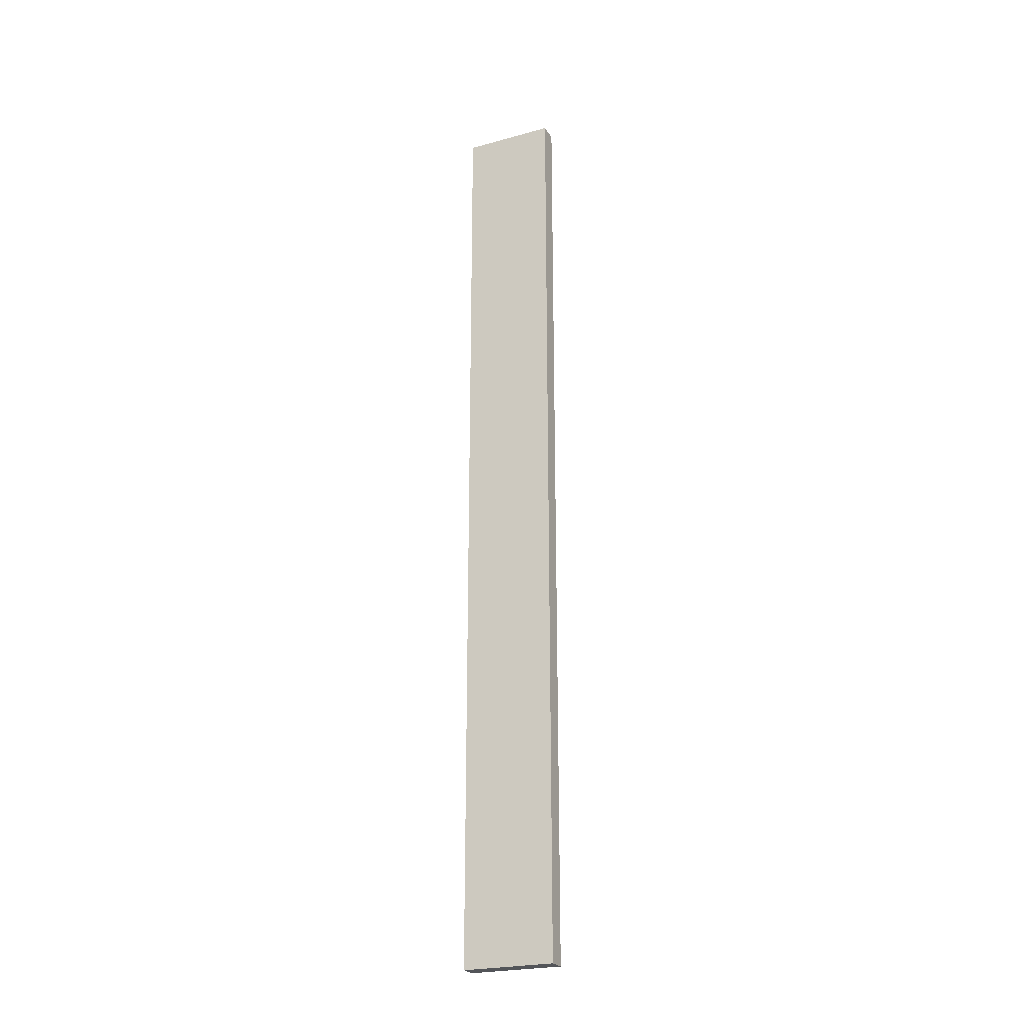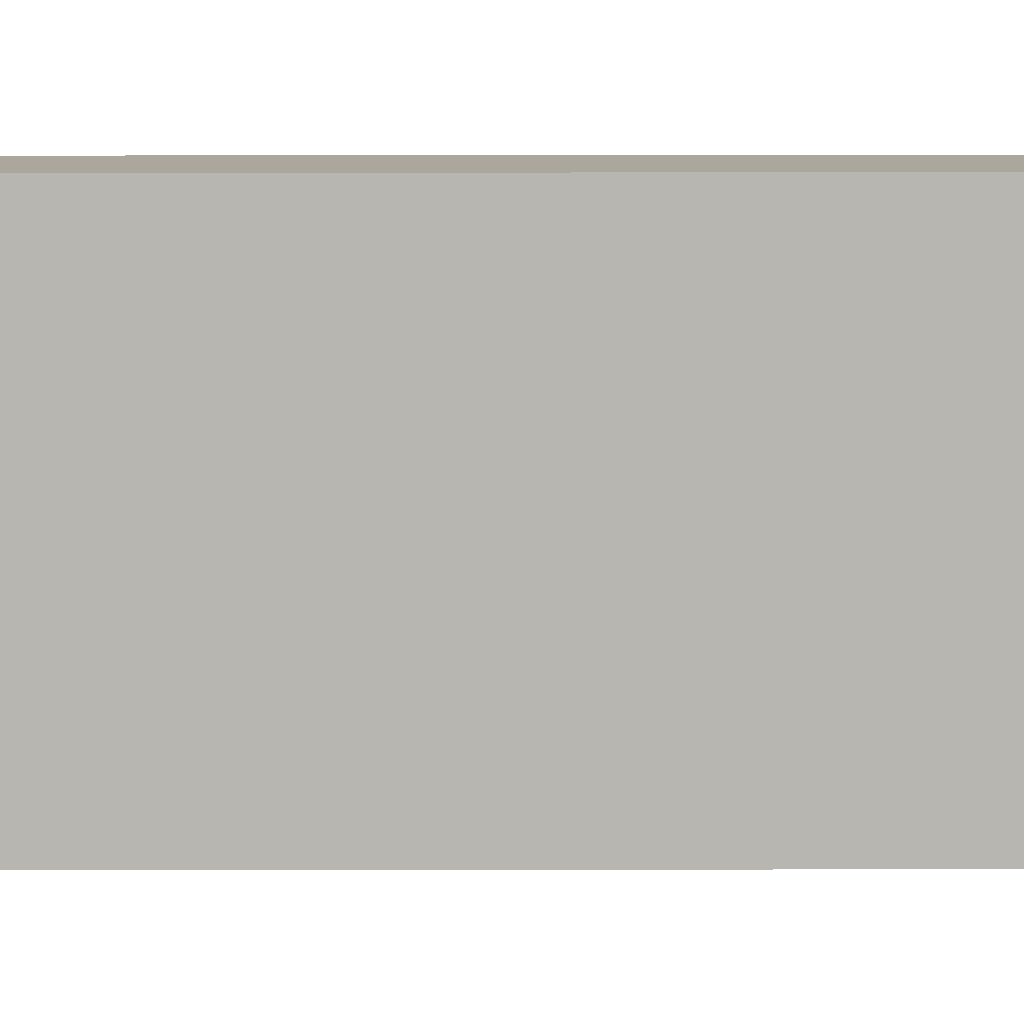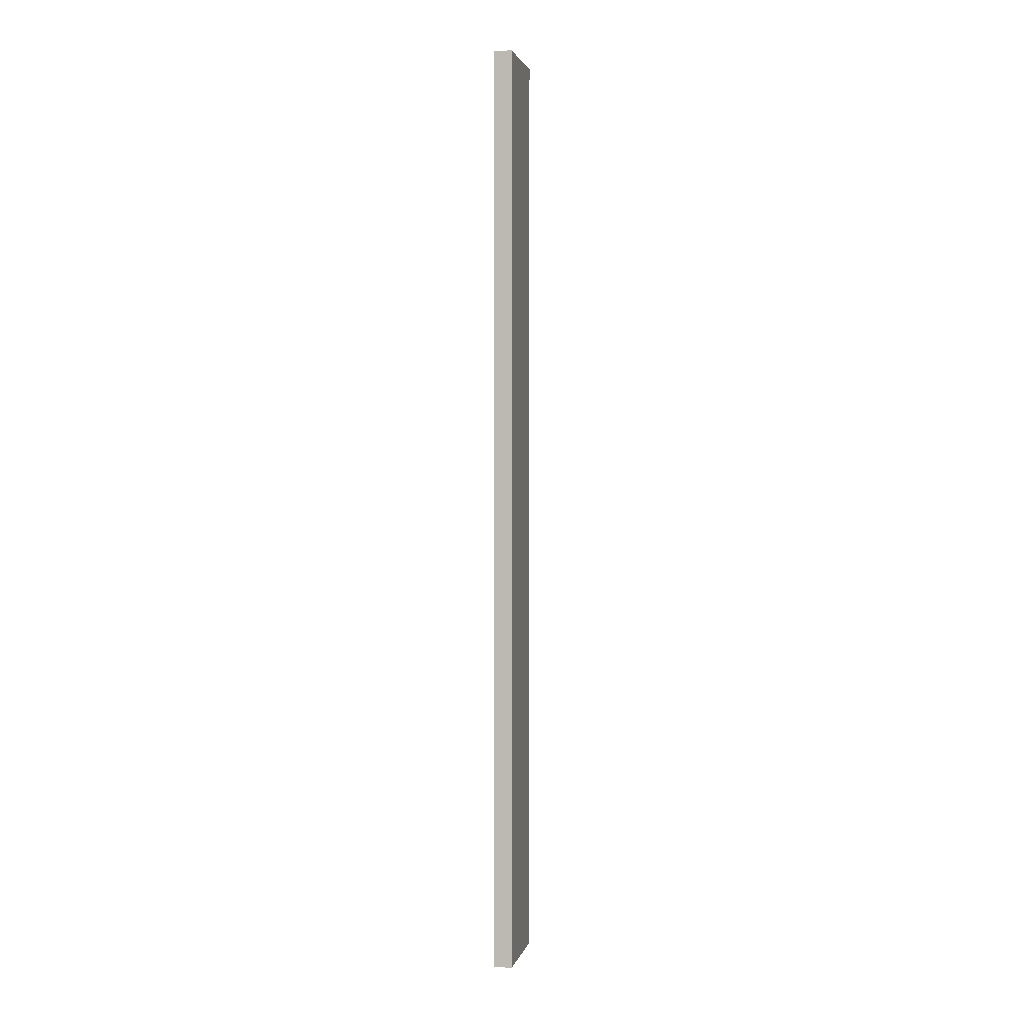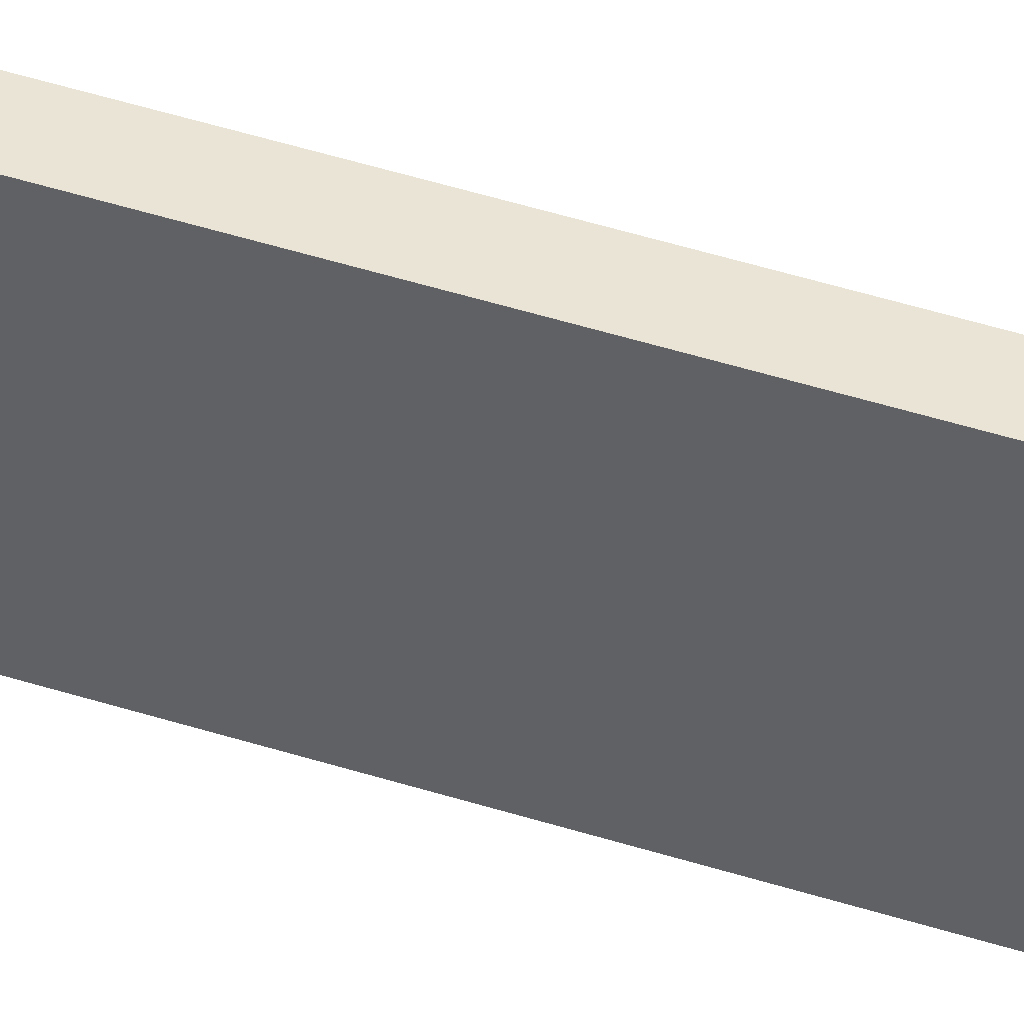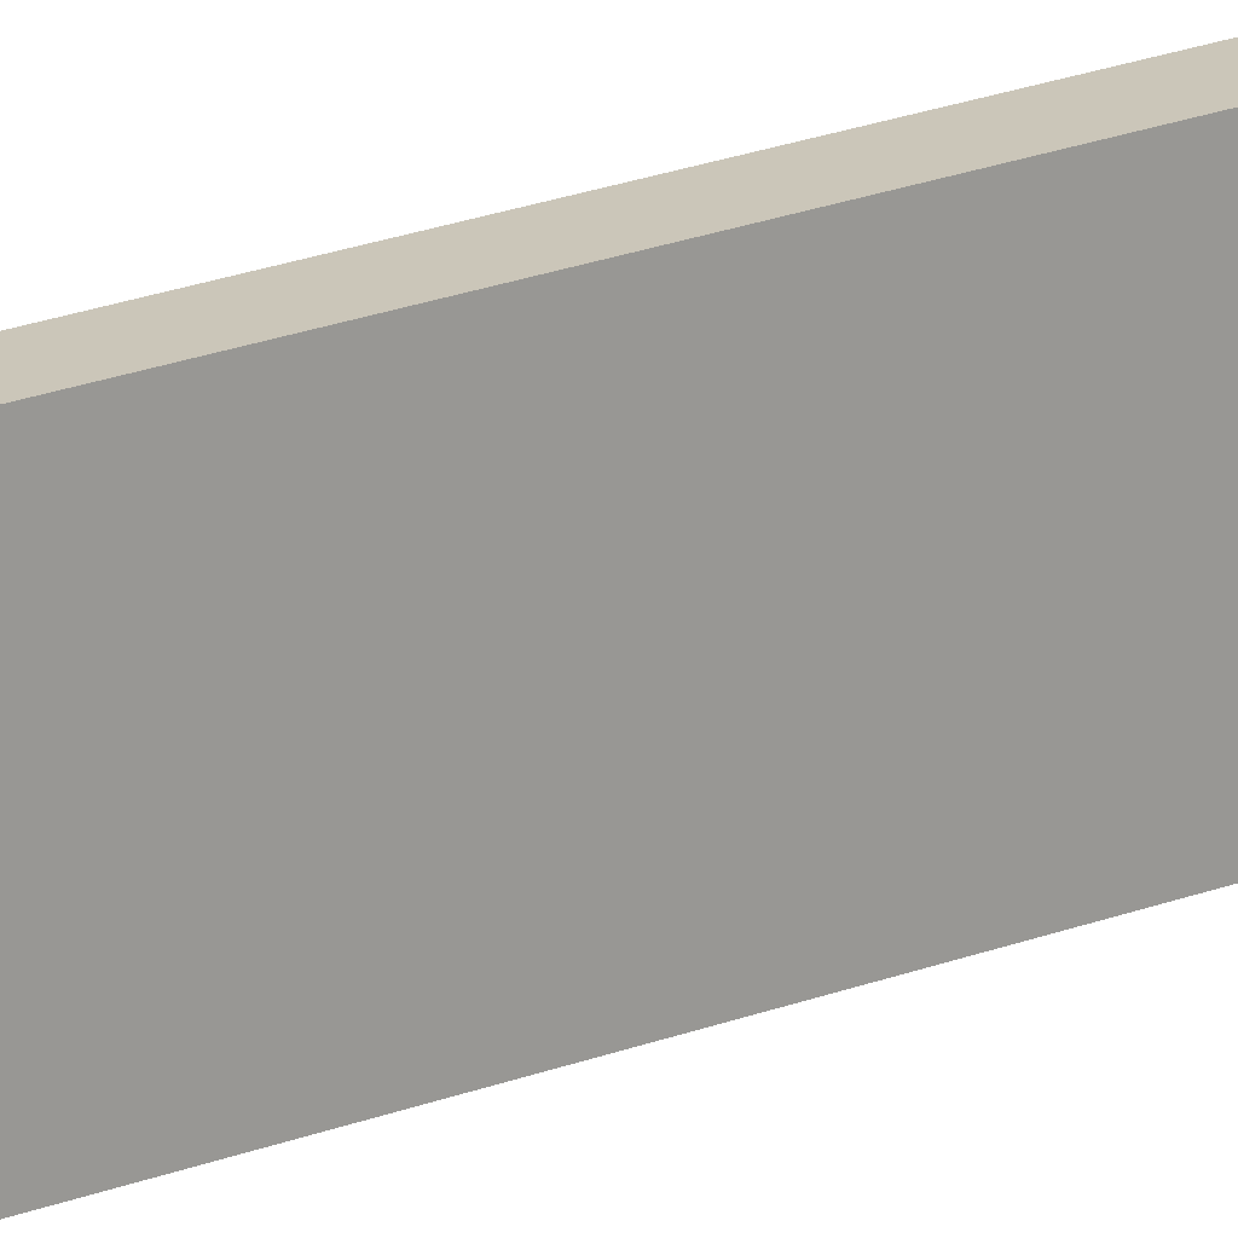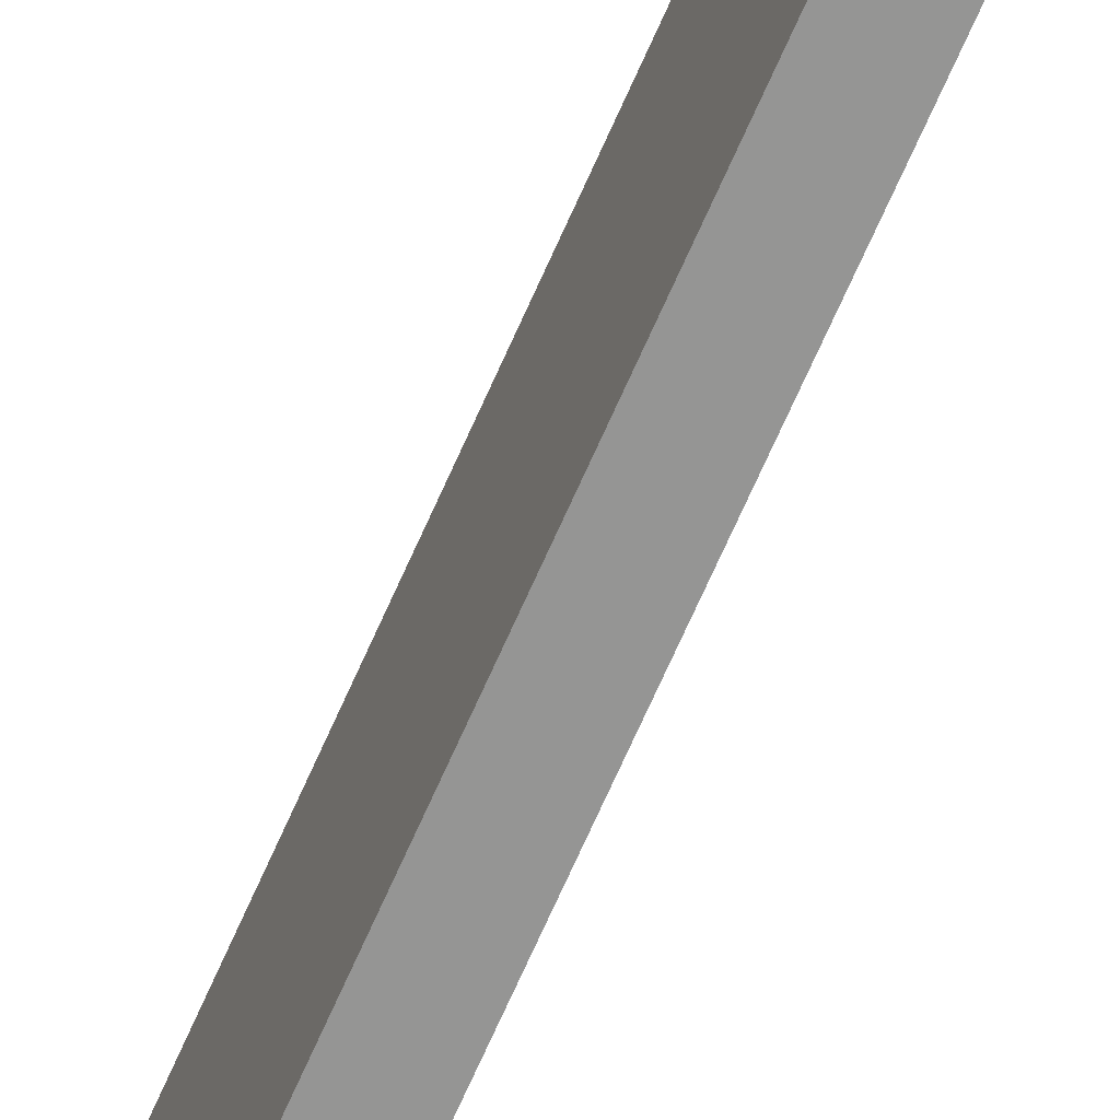
<metadata>
{"format":"obj","ext":"obj","renderer":"f3d","projection":"perspective","resolution":1024,"background":"white","views":[{"elev":-24.1,"azim":114.5,"up":"+Z"},{"elev":8.4,"azim":-90.4,"up":"+Y"},{"elev":2.2,"azim":12.0,"up":"+Z"},{"elev":43.9,"azim":110.9,"up":"+Y"},{"elev":21.0,"azim":54.6,"up":"+Y"},{"elev":-67.4,"azim":-23.5,"up":"+Y"}]}
</metadata>
<code>
g default
v 378.4 -157.4 1281
v 442.4 -157.4 1281
v 378.4 157.4 1281
v 442.4 157.4 1281
v 378.4 157.4 -1948
v 442.4 157.4 -1948
v 378.4 -157.4 -1948
v 442.4 -157.4 -1948
v 378.4 157.4 537.8
v 378.4 -157.4 537.8
v 442.4 -157.4 537.8
v 442.4 157.4 537.8
v 378.4 -157.4 -1385
v 378.4 157.4 -1385
v 442.4 157.4 -1385
v 442.4 -157.4 -1385
g pCube1
f 1 2 4 3
f 3 4 12 9
f 5 6 8 7
f 10 11 2 1
f 2 11 12 4
f 9 10 1 3
f 7 13 14 5
f 7 8 16 13
f 15 16 8 6
f 14 15 6 5
f 14 13 10 9
f 9 12 15 14
f 12 11 16 15
f 13 16 11 10

</code>
